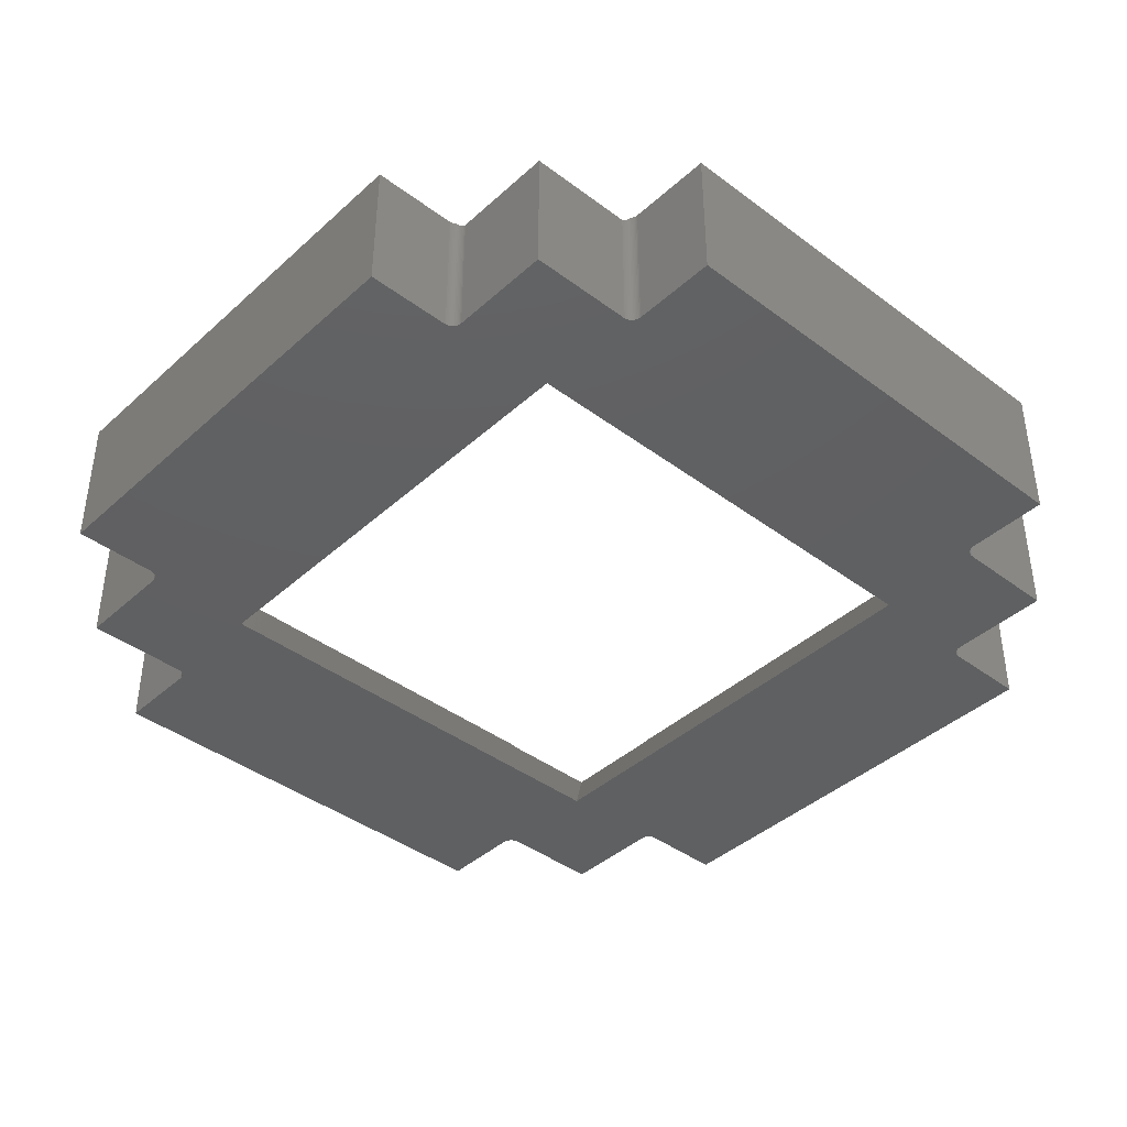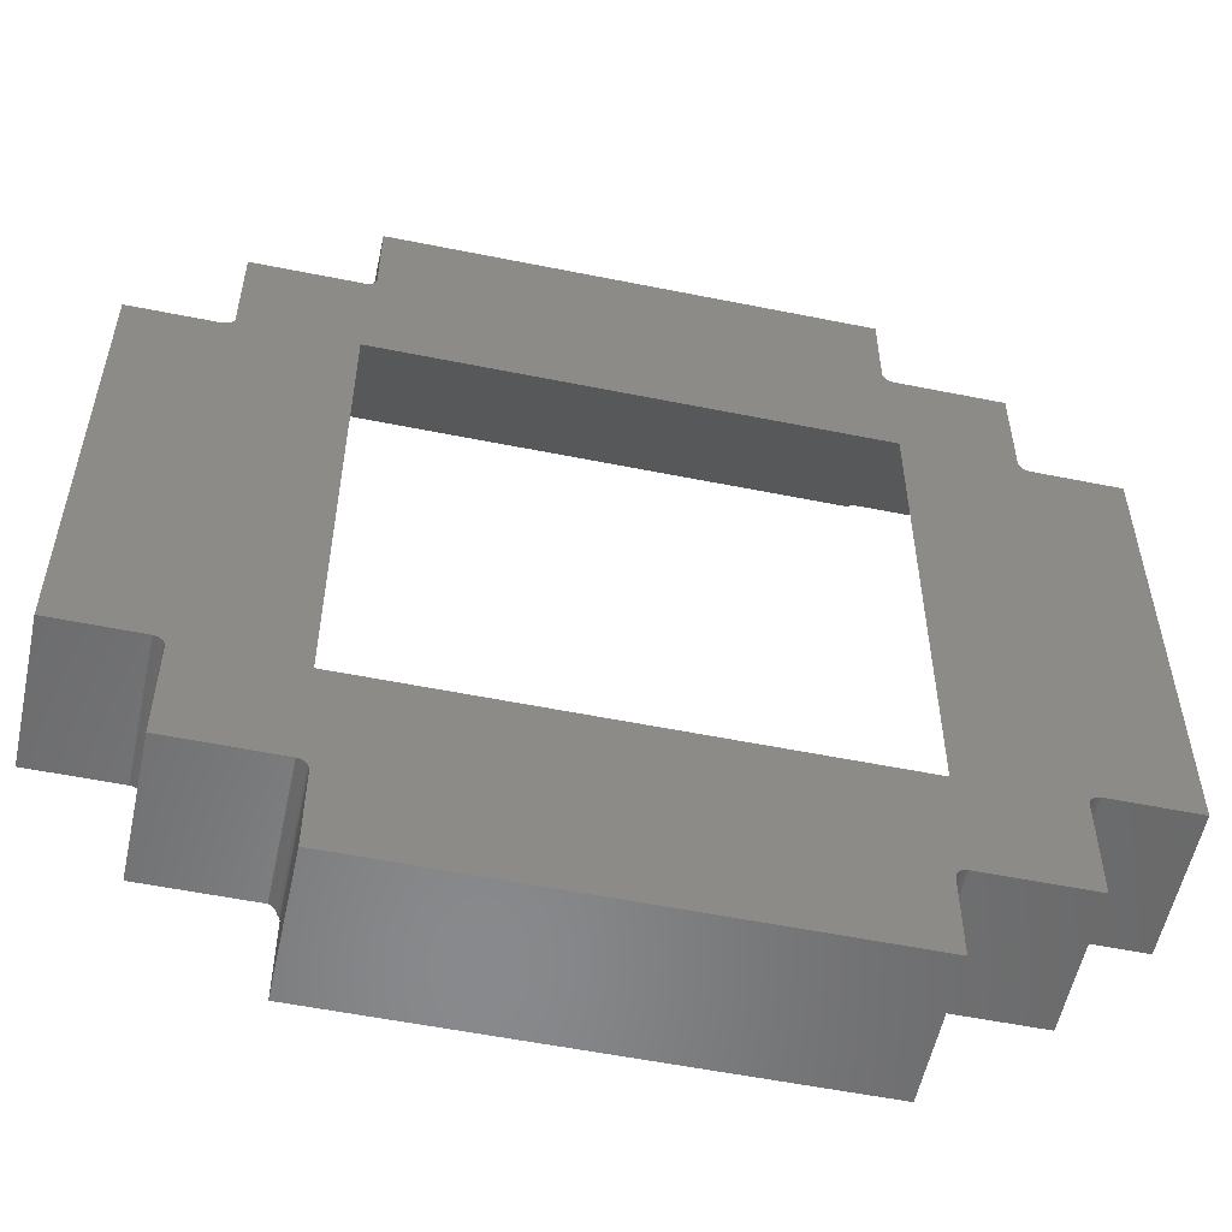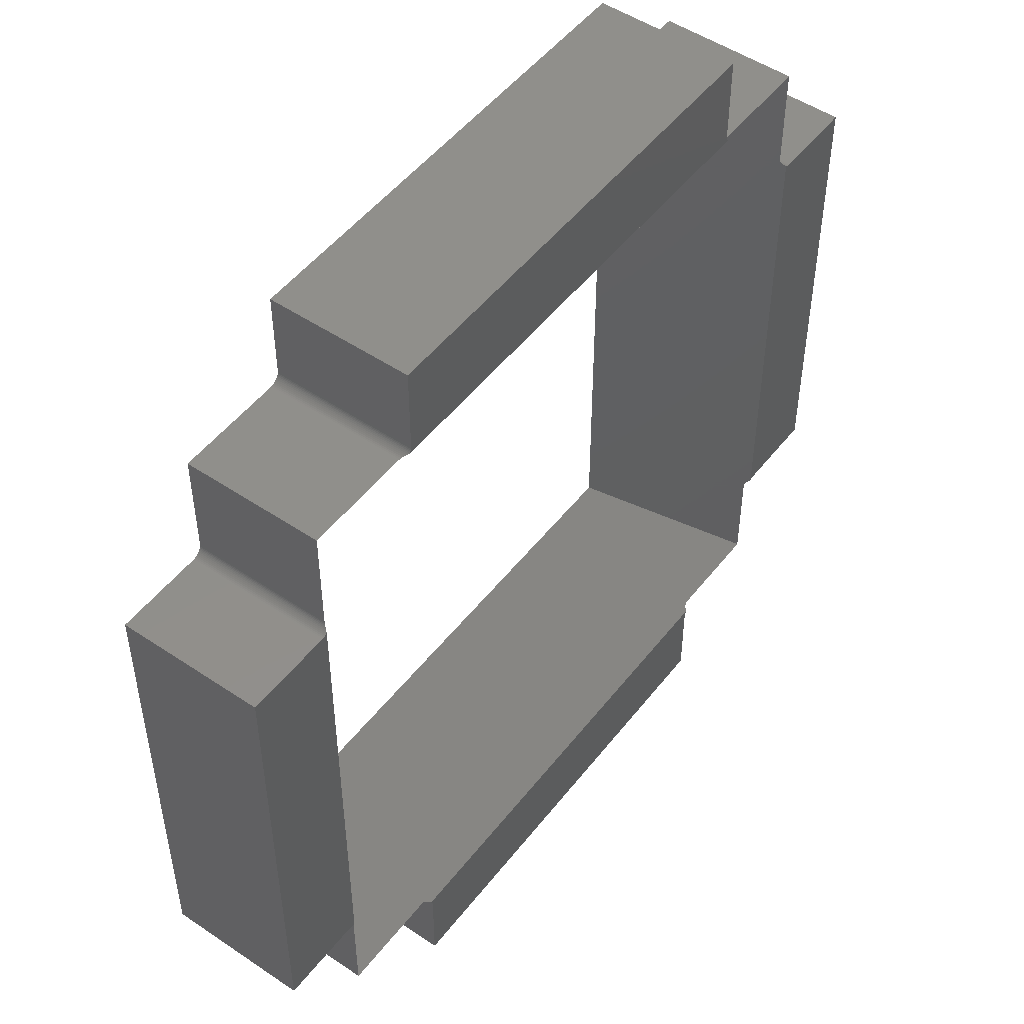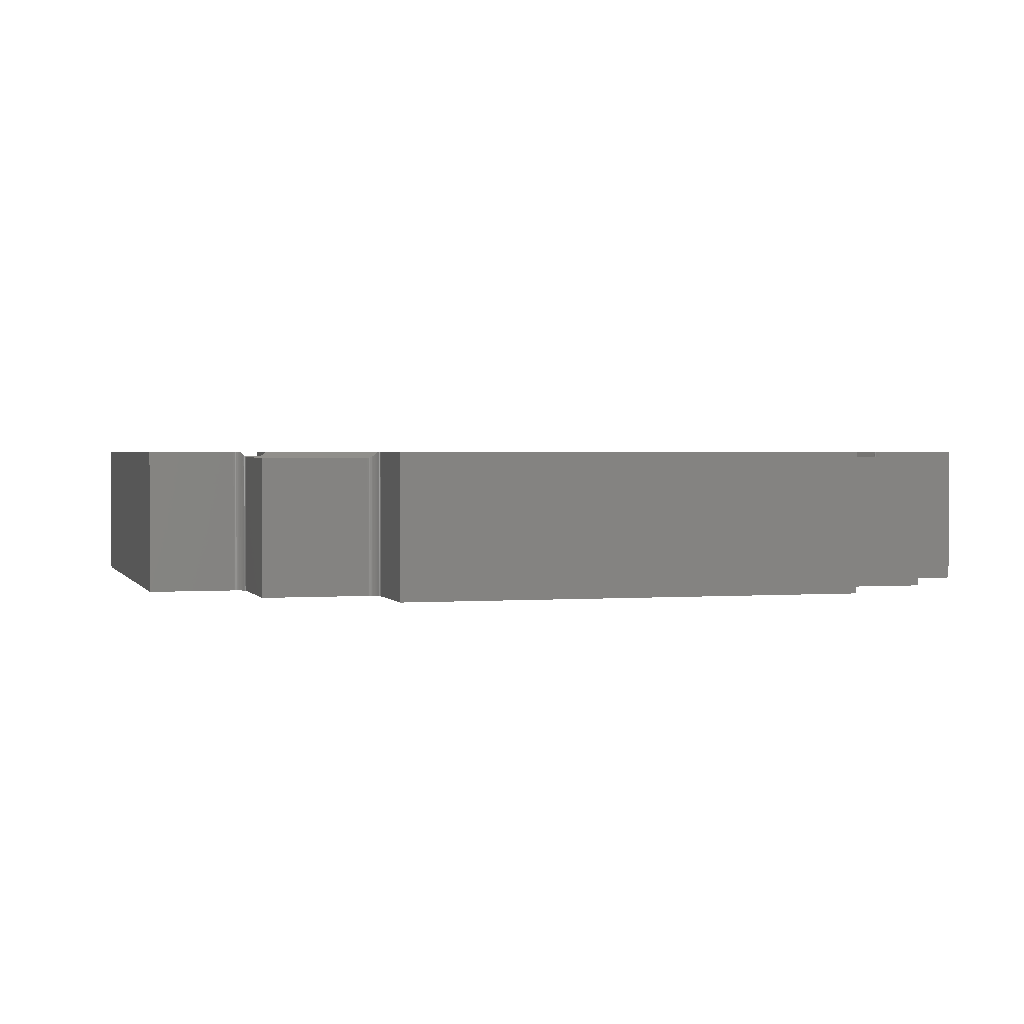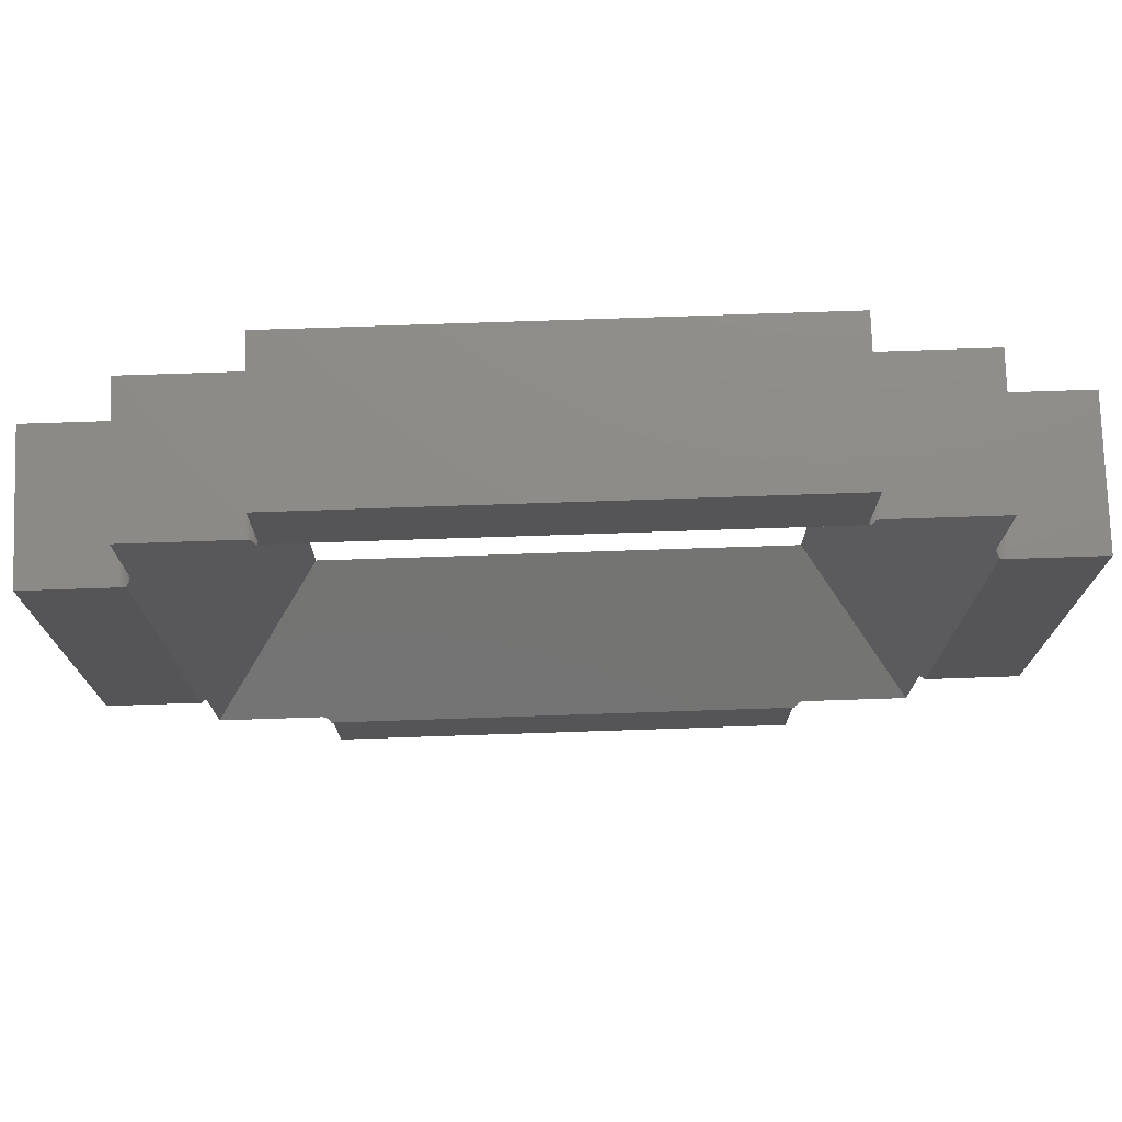
<metadata>
{"format":"stl","ext":"stl","renderer":"f3d","projection":"perspective","resolution":1024,"background":"white","views":[{"elev":-40.9,"azim":47.6,"up":"+Z"},{"elev":-55.5,"azim":168.0,"up":"+Y"},{"elev":50.3,"azim":-53.5,"up":"+Y"},{"elev":1.7,"azim":-105.6,"up":"+Z"},{"elev":75.5,"azim":-1.9,"up":"+Y"}]}
</metadata>
<code>
# stl→obj: 248 verts, 496 faces
v 8.262 -12.75 1.561e-15
v -8.262 -12.75 1.561e-15
v 8.262 -15.75 1.929e-15
v 8.266 -12.7 1.555e-15
v -8.266 -12.7 1.555e-15
v 8.275 -12.65 1.549e-15
v -8.275 -12.65 1.549e-15
v 8.291 -12.6 1.543e-15
v -8.291 -12.6 1.543e-15
v 8.312 -12.56 1.538e-15
v -8.312 -12.56 1.538e-15
v 8.339 -12.51 1.533e-15
v -8.339 -12.51 1.533e-15
v 8.351 -12.5 1.531e-15
v -8.351 -12.5 1.531e-15
v -8.262 -15.75 1.929e-15
v 12.72 8.263 -1.012e-15
v 15.75 -8.263 1.012e-15
v 15.75 8.263 -1.012e-15
v 12.72 -8.263 1.012e-15
v 12.68 8.27 -1.013e-15
v 12.68 -8.27 1.013e-15
v 12.63 8.282 -1.014e-15
v 12.63 -8.282 1.014e-15
v 12.58 8.301 -1.017e-15
v 12.58 -8.301 1.017e-15
v 12.54 8.325 -1.019e-15
v 12.54 -8.325 1.019e-15
v 12.5 8.351 -1.023e-15
v 12.5 -8.351 1.023e-15
v -12.54 8.325 -1.019e-15
v -12.5 -8.351 1.023e-15
v -12.5 8.351 -1.023e-15
v -12.54 -8.325 1.019e-15
v -12.58 8.301 -1.017e-15
v -12.58 -8.301 1.017e-15
v -12.63 8.282 -1.014e-15
v -12.63 -8.282 1.014e-15
v -12.68 8.27 -1.013e-15
v -12.68 -8.27 1.013e-15
v -12.72 8.263 -1.012e-15
v -12.72 -8.263 1.012e-15
v -15.75 8.263 -1.012e-15
v -15.75 -8.263 1.012e-15
v 8.262 15.75 -1.929e-15
v -8.262 15.75 -1.929e-15
v 8.262 12.75 -1.561e-15
v -8.262 12.75 -1.561e-15
v 8.266 12.7 -1.555e-15
v -8.266 12.7 -1.555e-15
v 8.275 12.65 -1.549e-15
v -8.275 12.65 -1.549e-15
v 8.291 12.6 -1.543e-15
v -8.291 12.6 -1.543e-15
v 8.312 12.56 -1.538e-15
v -8.312 12.56 -1.538e-15
v 8.339 12.51 -1.533e-15
v -8.339 12.51 -1.533e-15
v 8.351 12.5 -1.531e-15
v -8.351 12.5 -1.531e-15
v 8.262 -15.75 -5
v -8.262 -15.75 -5
v 8.262 -12.75 -5
v 8.637 -12.35 -5
v 12.35 -8.662 -5
v 12.35 -12.35 -5
v 8.5 -8.5 -5
v 12.35 8.662 -5
v 8.5 8.5 -5
v 8.588 -12.36 -5
v 8.637 12.35 -5
v 8.539 -12.37 -5
v 12.35 12.35 -5
v 8.588 12.36 -5
v 8.492 -12.39 -5
v 8.448 -12.41 -5
v 8.408 -12.44 -5
v 8.371 -12.48 -5
v 8.339 -12.51 -5
v 8.312 -12.56 -5
v 8.291 -12.6 -5
v 8.275 -12.65 -5
v -8.275 -12.65 -5
v 8.266 -12.7 -5
v -8.266 -12.7 -5
v -8.262 -12.75 -5
v -8.5 -8.5 -5
v -8.291 -12.6 -5
v -8.312 -12.56 -5
v -8.339 -12.51 -5
v -8.371 -12.48 -5
v -8.408 -12.44 -5
v -8.448 -12.41 -5
v -8.492 -12.39 -5
v -8.588 -12.36 -5
v -8.539 -12.37 -5
v 12.72 -8.263 -5
v 15.75 8.263 -5
v 15.75 -8.263 -5
v 12.72 8.263 -5
v 12.68 -8.27 -5
v 12.68 8.27 -5
v 12.63 -8.282 -5
v 12.63 8.282 -5
v 12.58 -8.301 -5
v 12.58 8.301 -5
v 12.54 -8.325 -5
v 12.54 8.325 -5
v 12.49 -8.354 -5
v 12.49 8.354 -5
v 12.46 -8.389 -5
v 12.46 8.389 -5
v 12.43 -8.427 -5
v 12.43 8.427 -5
v 12.4 -8.47 -5
v 12.4 8.47 -5
v 12.38 -8.515 -5
v 12.38 8.515 -5
v 12.36 -8.563 -5
v 12.36 8.563 -5
v 12.35 -8.612 -5
v 12.35 8.612 -5
v 8.539 12.37 -5
v 8.492 12.39 -5
v 8.448 12.41 -5
v 8.408 12.44 -5
v 8.371 12.48 -5
v 8.339 12.51 -5
v 8.312 12.56 -5
v 8.291 12.6 -5
v 8.275 12.65 -5
v -8.275 12.65 -5
v 8.266 12.7 -5
v 8.262 12.75 -5
v -8.262 12.75 -5
v 8.262 15.75 -5
v -8.266 12.7 -5
v -8.5 8.5 -5
v -8.291 12.6 -5
v -8.312 12.56 -5
v -8.339 12.51 -5
v -8.371 12.48 -5
v -8.408 12.44 -5
v -8.448 12.41 -5
v -8.492 12.39 -5
v -8.539 12.37 -5
v -12.43 -8.427 -5
v -12.4 -8.47 -5
v -8.637 -12.35 -5
v -12.49 -8.354 -5
v -12.46 -8.389 -5
v -12.35 -8.662 -5
v -12.4 8.47 -5
v -12.43 8.427 -5
v -12.35 -12.35 -5
v -12.35 -8.612 -5
v -12.36 -8.563 -5
v -8.637 12.35 -5
v -12.35 8.662 -5
v -12.35 12.35 -5
v -12.38 -8.515 -5
v -8.588 12.36 -5
v -12.35 8.612 -5
v -12.38 8.515 -5
v -12.36 8.563 -5
v -12.54 -8.325 -5
v -12.46 8.389 -5
v -12.58 -8.301 -5
v -12.49 8.354 -5
v -12.63 -8.282 -5
v -12.54 8.325 -5
v -12.58 8.301 -5
v -12.63 8.282 -5
v -12.68 -8.27 -5
v -12.68 8.27 -5
v -12.72 -8.263 -5
v -12.72 8.263 -5
v -15.75 -8.263 -5
v -15.75 8.263 -5
v -8.262 15.75 -5
v 8.371 12.48 -0.02975
v 8.408 12.44 -0.07275
v 8.448 12.41 -0.1097
v 8.492 12.39 -0.1399
v 8.539 12.37 -0.163
v 8.588 12.36 -0.1786
v 8.637 12.35 -0.1865
v 12.35 12.35 -0.1865
v 12.35 12.35 -0.1875
v 12.35 8.662 -0.1875
v 12.35 8.612 -0.1835
v 12.36 8.563 -0.1718
v 12.38 8.515 -0.1524
v 12.4 8.47 -0.1256
v 12.43 8.427 -0.09199
v 12.46 8.389 -0.05198
v 12.49 8.354 -0.006199
v 12.49 -8.354 -0.006199
v 12.46 -8.389 -0.05198
v 12.43 -8.427 -0.09199
v 12.4 -8.47 -0.1256
v 12.38 -8.515 -0.1524
v 12.36 -8.563 -0.1718
v 12.35 -8.612 -0.1835
v 12.35 -8.662 -0.1875
v 12.35 -12.35 -0.1875
v 12.35 -12.35 -0.1865
v 8.637 -12.35 -0.1865
v 8.588 -12.36 -0.1786
v 8.539 -12.37 -0.163
v 8.492 -12.39 -0.1399
v 8.448 -12.41 -0.1097
v 8.408 -12.44 -0.07275
v 8.371 -12.48 -0.02975
v -8.371 -12.48 -0.02975
v -8.408 -12.44 -0.07275
v -8.448 -12.41 -0.1097
v -8.492 -12.39 -0.1399
v -8.539 -12.37 -0.163
v -8.588 -12.36 -0.1786
v -8.637 -12.35 -0.1865
v -12.35 -12.35 -0.1865
v -12.35 -12.35 -0.1875
v -12.35 -8.662 -0.1875
v -12.35 -8.612 -0.1835
v -12.36 -8.563 -0.1718
v -12.38 -8.515 -0.1524
v -12.4 -8.47 -0.1256
v -12.43 -8.427 -0.09199
v -12.46 -8.389 -0.05198
v -12.49 -8.354 -0.006199
v -12.49 8.354 -0.006199
v -12.46 8.389 -0.05198
v -12.43 8.427 -0.09199
v -12.4 8.47 -0.1256
v -12.38 8.515 -0.1524
v -12.36 8.563 -0.1718
v -12.35 8.612 -0.1835
v -12.35 8.662 -0.1875
v -12.35 12.35 -0.1875
v -12.35 12.35 -0.1865
v -8.637 12.35 -0.1865
v -8.588 12.36 -0.1786
v -8.539 12.37 -0.163
v -8.492 12.39 -0.1399
v -8.448 12.41 -0.1097
v -8.408 12.44 -0.07275
v -8.371 12.48 -0.02975
f 1 2 3
f 4 2 1
f 5 4 6
f 7 6 8
f 9 8 10
f 11 10 12
f 13 12 14
f 4 5 2
f 6 7 5
f 8 9 7
f 10 11 9
f 12 13 11
f 13 14 15
f 3 2 16
f 17 18 19
f 17 20 18
f 21 20 17
f 21 22 20
f 23 22 21
f 23 24 22
f 25 24 23
f 25 26 24
f 27 26 25
f 27 28 26
f 29 28 27
f 28 29 30
f 31 32 33
f 31 34 32
f 35 34 31
f 35 36 34
f 37 36 35
f 37 38 36
f 39 38 37
f 39 40 38
f 41 40 39
f 41 42 40
f 43 42 41
f 42 43 44
f 45 46 47
f 48 47 46
f 47 48 49
f 50 49 48
f 49 50 51
f 52 51 50
f 51 52 53
f 54 53 52
f 53 54 55
f 56 55 54
f 55 56 57
f 58 57 56
f 57 58 59
f 59 58 60
f 61 62 63
f 64 65 66
f 65 67 68
f 65 64 67
f 69 68 67
f 67 64 70
f 71 68 69
f 67 70 72
f 68 71 73
f 71 69 74
f 75 67 72
f 76 67 75
f 77 67 76
f 78 67 77
f 79 67 78
f 80 67 79
f 81 67 80
f 82 67 81
f 83 82 84
f 85 84 63
f 86 63 62
f 85 63 86
f 84 85 83
f 82 83 67
f 87 83 88
f 87 88 89
f 87 89 90
f 87 90 91
f 87 91 92
f 87 92 93
f 87 93 94
f 83 87 67
f 95 87 96
f 96 87 94
f 97 98 99
f 97 100 98
f 101 100 97
f 101 102 100
f 103 102 101
f 103 104 102
f 105 104 103
f 105 106 104
f 107 106 105
f 107 108 106
f 109 108 107
f 109 110 108
f 111 110 109
f 111 112 110
f 113 112 111
f 113 114 112
f 115 114 113
f 115 116 114
f 117 116 115
f 117 118 116
f 119 118 117
f 119 120 118
f 121 120 119
f 121 122 120
f 65 122 121
f 122 65 68
f 74 69 123
f 69 124 123
f 69 125 124
f 69 126 125
f 69 127 126
f 69 128 127
f 69 129 128
f 69 130 129
f 69 131 130
f 132 131 69
f 131 132 133
f 134 135 136
f 137 133 132
f 134 137 135
f 133 137 134
f 138 132 69
f 132 138 139
f 139 138 140
f 140 138 141
f 141 138 142
f 142 138 143
f 143 138 144
f 144 138 145
f 138 146 145
f 147 87 148
f 149 87 95
f 150 87 151
f 152 87 149
f 153 138 154
f 152 149 155
f 87 152 156
f 87 156 157
f 158 159 160
f 87 157 161
f 138 159 158
f 87 161 148
f 138 158 162
f 151 87 147
f 159 138 163
f 164 138 153
f 138 162 146
f 165 138 164
f 163 138 165
f 166 87 150
f 138 167 154
f 168 87 166
f 138 169 167
f 170 87 168
f 138 171 169
f 87 170 138
f 138 172 171
f 173 138 170
f 138 173 172
f 174 173 170
f 174 175 173
f 176 175 174
f 176 177 175
f 178 177 176
f 177 178 179
f 136 135 180
f 49 134 47
f 134 49 133
f 51 133 49
f 133 51 131
f 53 131 51
f 131 53 130
f 55 130 53
f 130 55 129
f 57 129 55
f 129 57 128
f 181 57 59
f 57 181 128
f 128 181 127
f 127 182 126
f 182 127 181
f 126 183 125
f 183 126 182
f 125 184 124
f 184 125 183
f 124 185 123
f 185 124 184
f 123 186 74
f 186 123 185
f 74 187 71
f 187 74 186
f 73 187 188
f 187 73 71
f 189 73 188
f 190 73 189
f 73 190 68
f 122 190 191
f 190 122 68
f 120 191 192
f 191 120 122
f 118 192 193
f 192 118 120
f 116 193 194
f 193 116 118
f 114 194 195
f 194 114 116
f 112 195 196
f 195 112 114
f 110 196 197
f 196 110 112
f 27 197 29
f 108 197 27
f 197 108 110
f 106 27 25
f 27 106 108
f 104 25 23
f 25 104 106
f 102 23 21
f 23 102 104
f 100 21 17
f 21 100 102
f 98 17 19
f 17 98 100
f 18 98 19
f 98 18 99
f 97 18 20
f 18 97 99
f 101 20 22
f 20 101 97
f 103 22 24
f 22 103 101
f 105 24 26
f 24 105 103
f 107 26 28
f 26 107 105
f 198 28 30
f 107 198 109
f 198 107 28
f 109 199 111
f 199 109 198
f 200 111 199
f 111 200 113
f 201 113 200
f 113 201 115
f 202 115 201
f 115 202 117
f 203 117 202
f 117 203 119
f 204 119 203
f 119 204 121
f 205 121 204
f 121 205 65
f 206 65 205
f 66 206 207
f 206 66 65
f 64 207 208
f 207 64 66
f 70 208 209
f 208 70 64
f 72 209 210
f 209 72 70
f 75 210 211
f 210 75 72
f 76 211 212
f 211 76 75
f 77 212 213
f 212 77 76
f 78 213 214
f 213 78 77
f 12 214 14
f 79 214 12
f 214 79 78
f 10 79 12
f 79 10 80
f 8 80 10
f 80 8 81
f 6 81 8
f 81 6 82
f 4 82 6
f 82 4 84
f 1 84 4
f 84 1 63
f 3 63 1
f 63 3 61
f 62 3 16
f 3 62 61
f 62 2 86
f 2 62 16
f 86 5 85
f 5 86 2
f 85 7 83
f 7 85 5
f 83 9 88
f 9 83 7
f 88 11 89
f 11 88 9
f 89 13 90
f 13 89 11
f 90 215 91
f 13 215 90
f 215 13 15
f 91 216 92
f 216 91 215
f 92 217 93
f 217 92 216
f 93 218 94
f 218 93 217
f 94 219 96
f 219 94 218
f 96 220 95
f 220 96 219
f 95 221 149
f 221 95 220
f 155 221 222
f 221 155 149
f 152 223 224
f 155 223 152
f 223 155 222
f 224 156 152
f 156 224 225
f 225 157 156
f 157 225 226
f 226 161 157
f 161 226 227
f 227 148 161
f 148 227 228
f 228 147 148
f 147 228 229
f 229 151 147
f 151 229 230
f 150 230 231
f 230 150 151
f 34 231 32
f 166 231 34
f 231 166 150
f 168 34 36
f 34 168 166
f 170 36 38
f 36 170 168
f 174 38 40
f 38 174 170
f 176 40 42
f 40 176 174
f 178 42 44
f 42 178 176
f 178 43 179
f 43 178 44
f 177 43 41
f 43 177 179
f 175 41 39
f 41 175 177
f 173 39 37
f 39 173 175
f 172 37 35
f 37 172 173
f 171 35 31
f 35 171 172
f 232 31 33
f 171 232 169
f 232 171 31
f 169 233 167
f 233 169 232
f 167 234 154
f 234 167 233
f 154 235 153
f 235 154 234
f 153 236 164
f 236 153 235
f 164 237 165
f 237 164 236
f 165 238 163
f 238 165 237
f 163 239 159
f 239 163 238
f 160 240 241
f 159 240 160
f 240 159 239
f 158 241 242
f 241 158 160
f 162 242 243
f 242 162 158
f 146 243 244
f 243 146 162
f 145 244 245
f 244 145 146
f 144 245 246
f 245 144 145
f 143 246 247
f 246 143 144
f 142 247 248
f 247 142 143
f 248 58 141
f 248 141 142
f 58 248 60
f 141 56 140
f 56 141 58
f 140 54 139
f 54 140 56
f 139 52 132
f 52 139 54
f 132 50 137
f 50 132 52
f 137 48 135
f 48 137 50
f 135 46 180
f 46 135 48
f 136 46 45
f 46 136 180
f 47 136 45
f 136 47 134
f 239 138 240
f 238 138 239
f 237 138 238
f 236 138 237
f 235 138 236
f 234 138 235
f 233 138 234
f 232 138 233
f 33 138 232
f 32 138 33
f 87 32 231
f 87 231 230
f 87 230 229
f 87 229 228
f 32 87 138
f 227 87 228
f 226 87 227
f 225 87 226
f 224 87 225
f 87 224 223
f 240 242 241
f 242 138 187
f 242 240 138
f 69 187 138
f 189 187 69
f 187 189 188
f 248 59 60
f 248 181 59
f 247 181 248
f 247 182 181
f 246 182 247
f 246 183 182
f 245 183 246
f 245 184 183
f 244 184 245
f 244 185 184
f 243 185 244
f 243 186 185
f 242 186 243
f 186 242 187
f 206 208 207
f 208 67 221
f 208 206 67
f 87 221 67
f 223 221 87
f 221 223 222
f 214 15 14
f 214 215 15
f 213 215 214
f 213 216 215
f 212 216 213
f 212 217 216
f 211 217 212
f 211 218 217
f 210 218 211
f 210 219 218
f 209 219 210
f 209 220 219
f 208 220 209
f 220 208 221
f 69 190 189
f 69 191 190
f 69 192 191
f 69 193 192
f 69 194 193
f 69 195 194
f 69 196 195
f 69 197 196
f 69 29 197
f 69 30 29
f 67 30 69
f 30 67 198
f 198 67 199
f 199 67 200
f 200 67 201
f 67 202 201
f 67 203 202
f 67 204 203
f 67 205 204
f 205 67 206

</code>
